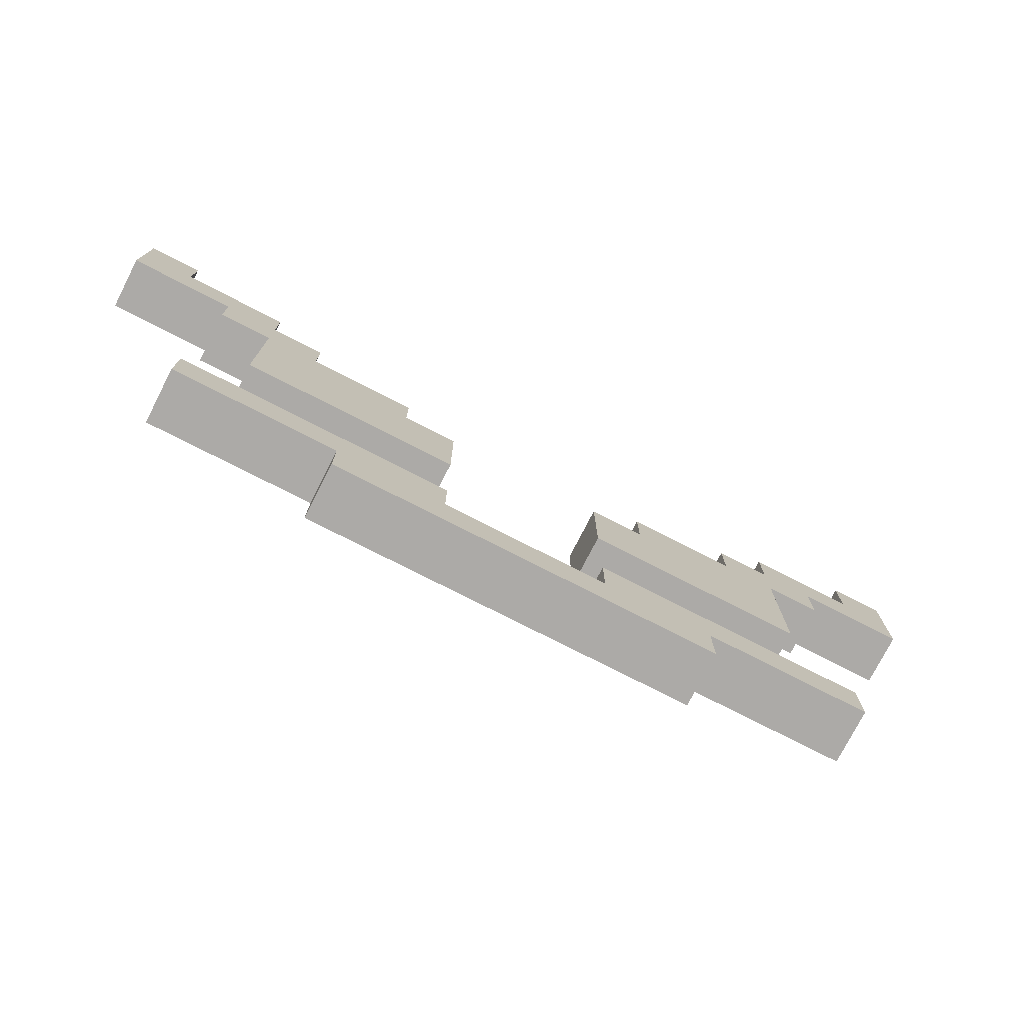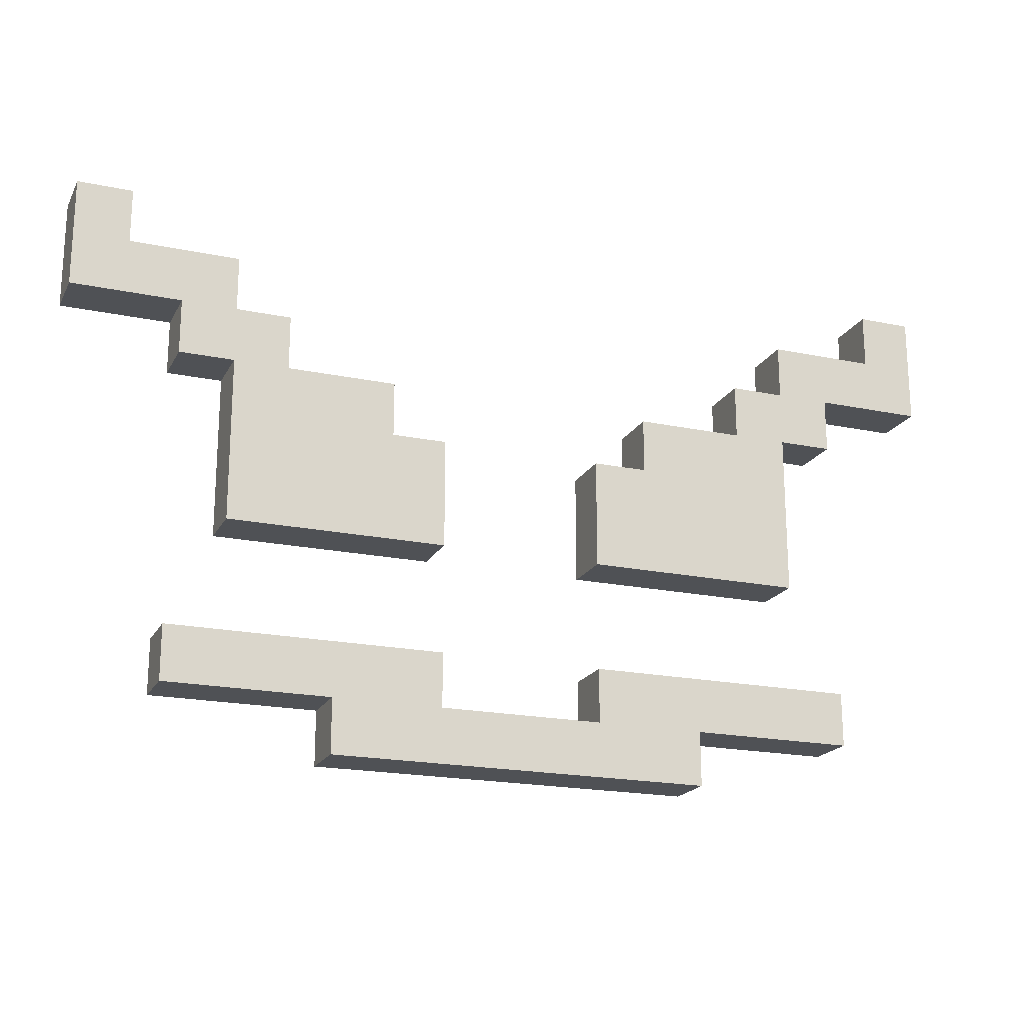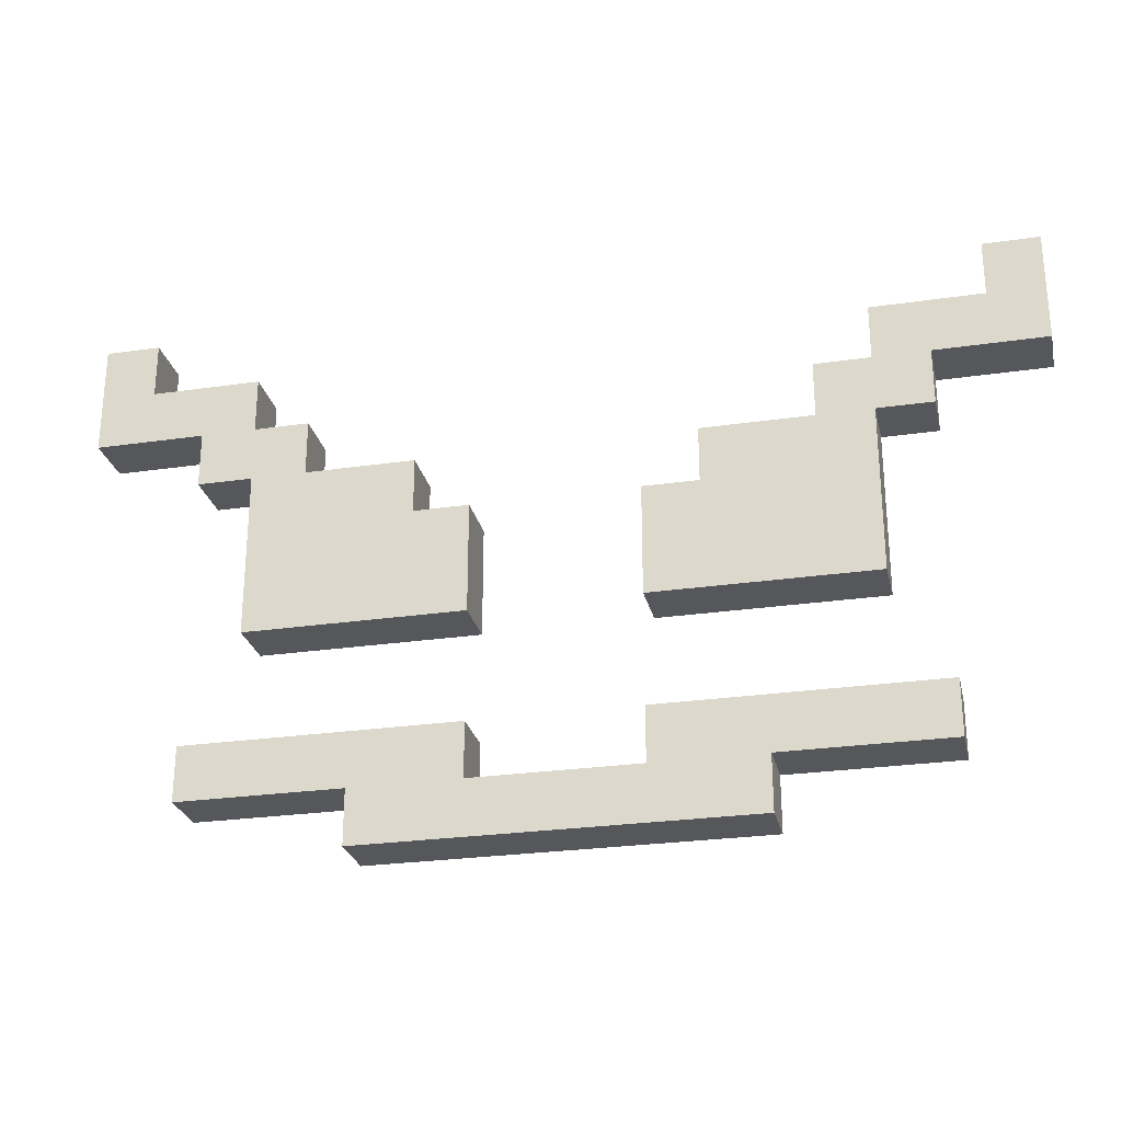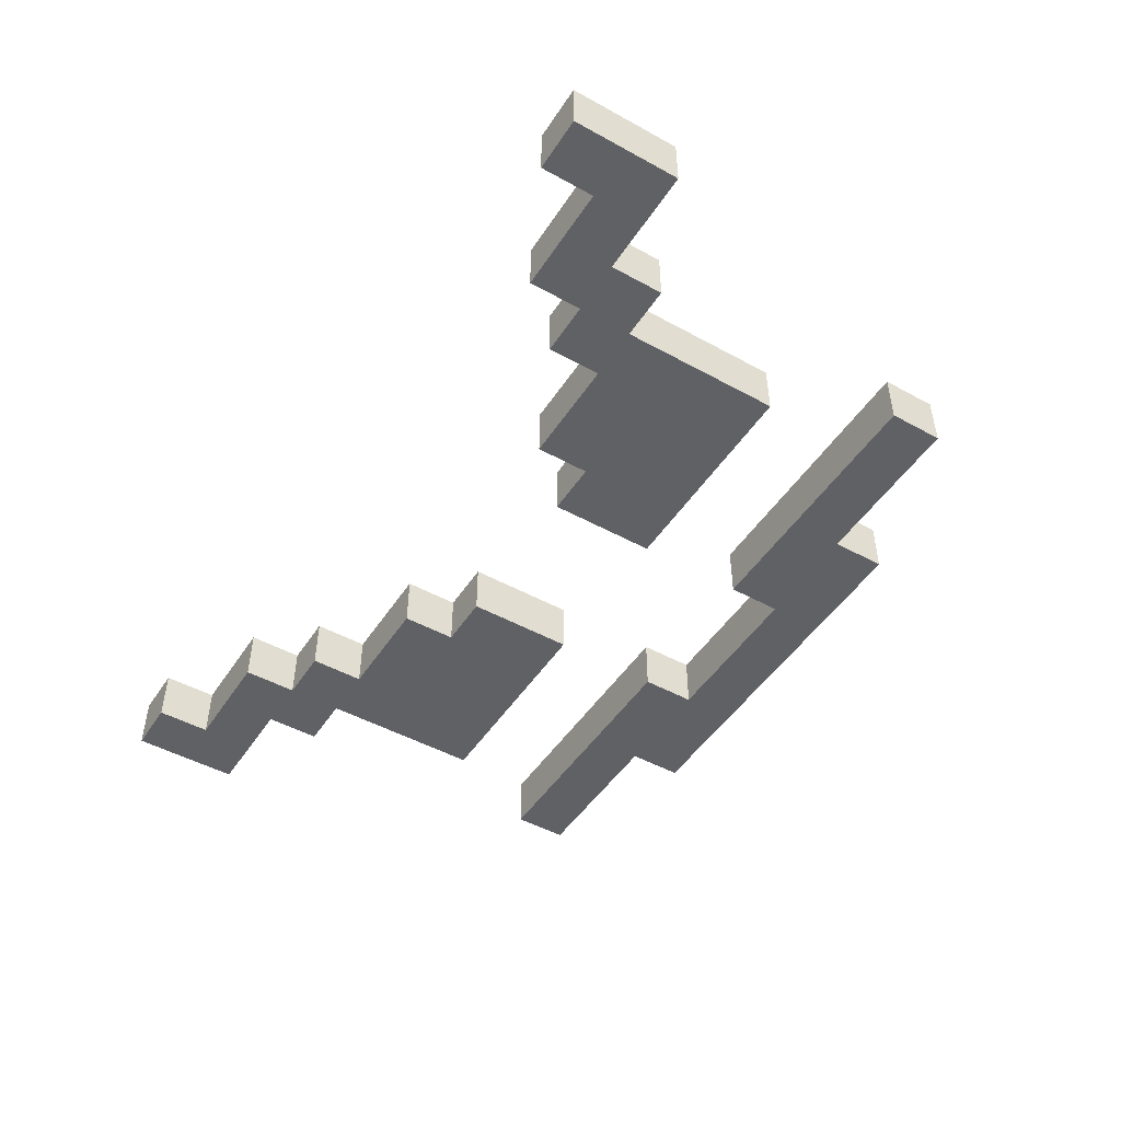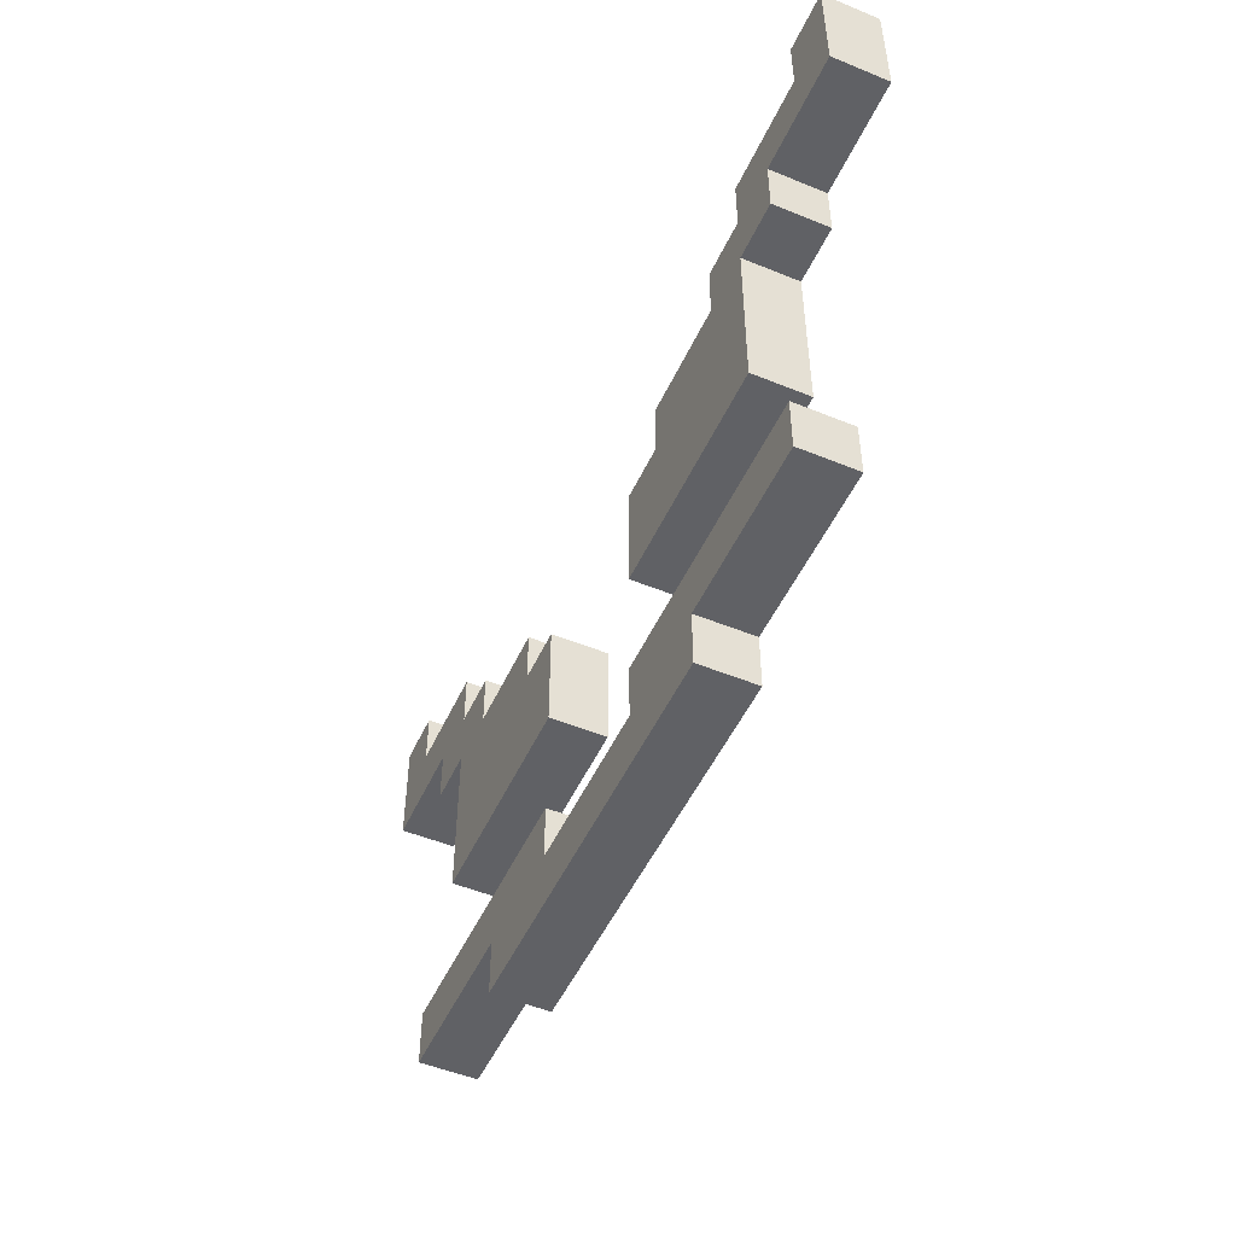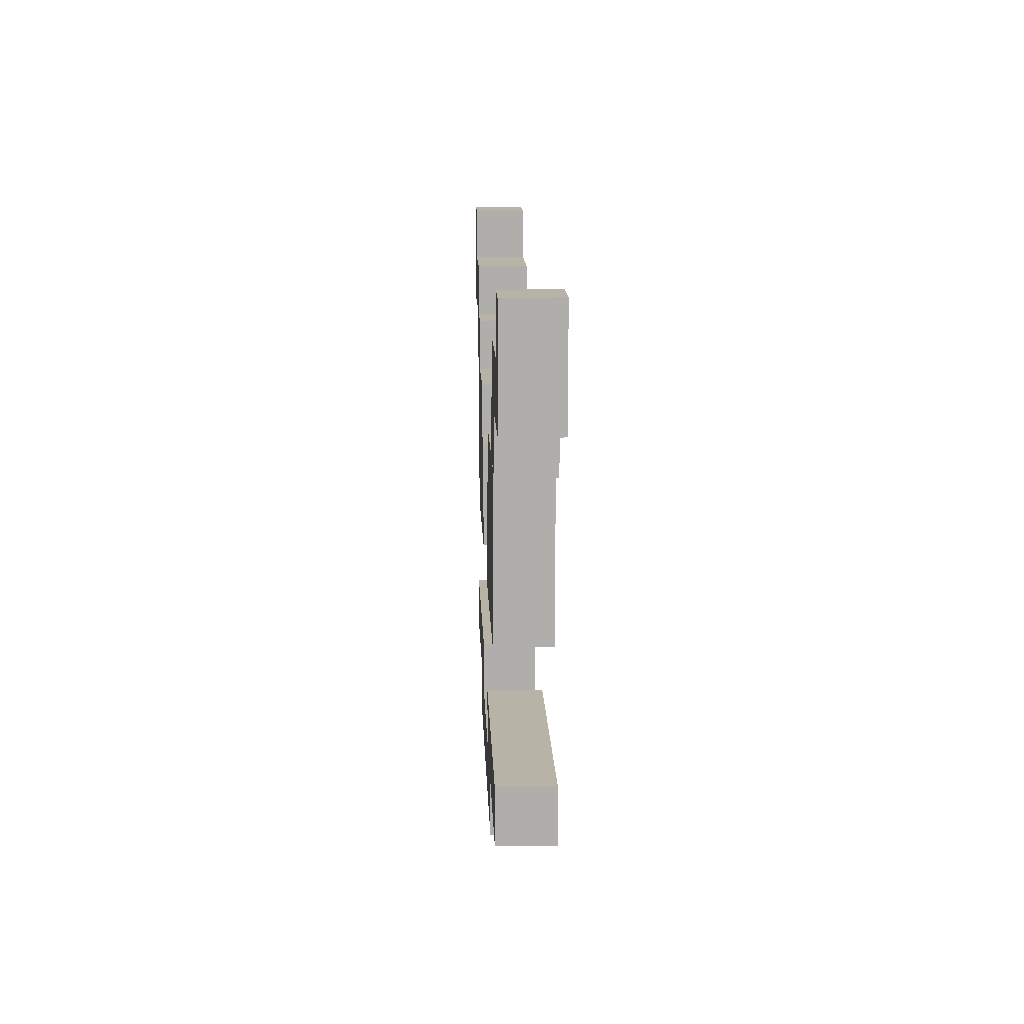
<metadata>
{"format":"obj","ext":"obj","renderer":"f3d","projection":"perspective","resolution":1024,"background":"white","views":[{"elev":-76.0,"azim":-27.1,"up":"+Y"},{"elev":-19.8,"azim":158.9,"up":"+Y"},{"elev":-26.7,"azim":12.8,"up":"+Y"},{"elev":-47.9,"azim":-121.7,"up":"+Z"},{"elev":-50.3,"azim":-114.2,"up":"+Y"},{"elev":12.7,"azim":-92.0,"up":"+Y"}]}
</metadata>
<code>
v -8.5 9 0.5
v -8.5 9 -0.5
v -8.5 11 0.5
v -8.5 11 -0.5
v -6.5 2 0.5
v -6.5 2 -0.5
v -6.5 3 0.5
v -6.5 3 -0.5
v -6.5 8 0.5
v -6.5 8 -0.5
v -6.5 9 0.5
v -6.5 9 -0.5
v -5.5 5 0.5
v -5.5 5 -0.5
v -5.5 8 0.5
v -5.5 8 -0.5
v -3.5 1 0.5
v -3.5 1 -0.5
v -3.5 2 0.5
v -3.5 2 -0.5
v 1.5 2 0.5
v 1.5 2 -0.5
v 1.5 3 0.5
v 1.5 3 -0.5
v 1.5 5 0.5
v 1.5 5 -0.5
v 1.5 7 0.5
v 1.5 7 -0.5
v 2.5 7 0.5
v 2.5 7 -0.5
v 2.5 8 0.5
v 2.5 8 -0.5
v 4.5 8 0.5
v 4.5 8 -0.5
v 4.5 9 0.5
v 4.5 9 -0.5
v 5.5 9 0.5
v 5.5 9 -0.5
v 5.5 10 0.5
v 5.5 10 -0.5
v 7.5 10 0.5
v 7.5 10 -0.5
v 7.5 11 0.5
v 7.5 11 -0.5
v -7.5 10 0.5
v -7.5 10 -0.5
v -7.5 11 0.5
v -7.5 11 -0.5
v -5.5 9 0.5
v -5.5 9 -0.5
v -5.5 10 0.5
v -5.5 10 -0.5
v -4.5 8 0.5
v -4.5 8 -0.5
v -4.5 9 0.5
v -4.5 9 -0.5
v -2.5 7 0.5
v -2.5 7 -0.5
v -2.5 8 0.5
v -2.5 8 -0.5
v -1.5 2 0.5
v -1.5 2 -0.5
v -1.5 3 0.5
v -1.5 3 -0.5
v -1.5 5 0.5
v -1.5 5 -0.5
v -1.5 7 0.5
v -1.5 7 -0.5
v 3.5 1 0.5
v 3.5 1 -0.5
v 3.5 2 0.5
v 3.5 2 -0.5
v 5.5 5 0.5
v 5.5 5 -0.5
v 5.5 8 0.5
v 5.5 8 -0.5
v 6.5 2 0.5
v 6.5 2 -0.5
v 6.5 3 0.5
v 6.5 3 -0.5
v 6.5 8 0.5
v 6.5 8 -0.5
v 6.5 9 0.5
v 6.5 9 -0.5
v 8.5 9 0.5
v 8.5 9 -0.5
v 8.5 11 0.5
v 8.5 11 -0.5
v -8.5 9 0.5
v -8.5 11 0.5
v -7.5 10 0.5
v -7.5 11 0.5
v -6.5 2 0.5
v -6.5 3 0.5
v -6.5 8 0.5
v -6.5 9 0.5
v -5.5 5 0.5
v -5.5 8 0.5
v -5.5 9 0.5
v -5.5 10 0.5
v -4.5 8 0.5
v -4.5 9 0.5
v -3.5 1 0.5
v -3.5 2 0.5
v -2.5 7 0.5
v -2.5 8 0.5
v -1.5 2 0.5
v -1.5 3 0.5
v -1.5 5 0.5
v -1.5 7 0.5
v 1.5 2 0.5
v 1.5 3 0.5
v 1.5 5 0.5
v 1.5 7 0.5
v 2.5 7 0.5
v 2.5 8 0.5
v 3.5 1 0.5
v 3.5 2 0.5
v 4.5 8 0.5
v 4.5 9 0.5
v 5.5 5 0.5
v 5.5 8 0.5
v 5.5 9 0.5
v 5.5 10 0.5
v 6.5 2 0.5
v 6.5 3 0.5
v 6.5 8 0.5
v 6.5 9 0.5
v 7.5 10 0.5
v 7.5 11 0.5
v 8.5 9 0.5
v 8.5 11 0.5
v -8.5 9 -0.5
v -8.5 11 -0.5
v -7.5 10 -0.5
v -7.5 11 -0.5
v -6.5 2 -0.5
v -6.5 3 -0.5
v -6.5 8 -0.5
v -6.5 9 -0.5
v -5.5 5 -0.5
v -5.5 8 -0.5
v -5.5 9 -0.5
v -5.5 10 -0.5
v -4.5 8 -0.5
v -4.5 9 -0.5
v -3.5 1 -0.5
v -3.5 2 -0.5
v -2.5 7 -0.5
v -2.5 8 -0.5
v -1.5 2 -0.5
v -1.5 3 -0.5
v -1.5 5 -0.5
v -1.5 7 -0.5
v 1.5 2 -0.5
v 1.5 3 -0.5
v 1.5 5 -0.5
v 1.5 7 -0.5
v 2.5 7 -0.5
v 2.5 8 -0.5
v 3.5 1 -0.5
v 3.5 2 -0.5
v 4.5 8 -0.5
v 4.5 9 -0.5
v 5.5 5 -0.5
v 5.5 8 -0.5
v 5.5 9 -0.5
v 5.5 10 -0.5
v 6.5 2 -0.5
v 6.5 3 -0.5
v 6.5 8 -0.5
v 6.5 9 -0.5
v 7.5 10 -0.5
v 7.5 11 -0.5
v 8.5 9 -0.5
v 8.5 11 -0.5
v -3.5 1 0.5
v 3.5 1 0.5
v -3.5 1 -0.5
v 3.5 1 -0.5
v -6.5 2 0.5
v -3.5 2 0.5
v 3.5 2 0.5
v 6.5 2 0.5
v -6.5 2 -0.5
v -3.5 2 -0.5
v 3.5 2 -0.5
v 6.5 2 -0.5
v -5.5 5 0.5
v -1.5 5 0.5
v 1.5 5 0.5
v 5.5 5 0.5
v -5.5 5 -0.5
v -1.5 5 -0.5
v 1.5 5 -0.5
v 5.5 5 -0.5
v -6.5 8 0.5
v -5.5 8 0.5
v 5.5 8 0.5
v 6.5 8 0.5
v -6.5 8 -0.5
v -5.5 8 -0.5
v 5.5 8 -0.5
v 6.5 8 -0.5
v -8.5 9 0.5
v -6.5 9 0.5
v 6.5 9 0.5
v 8.5 9 0.5
v -8.5 9 -0.5
v -6.5 9 -0.5
v 6.5 9 -0.5
v 8.5 9 -0.5
v -1.5 2 0.5
v 1.5 2 0.5
v -1.5 2 -0.5
v 1.5 2 -0.5
v -6.5 3 0.5
v -1.5 3 0.5
v 1.5 3 0.5
v 6.5 3 0.5
v -6.5 3 -0.5
v -1.5 3 -0.5
v 1.5 3 -0.5
v 6.5 3 -0.5
v -2.5 7 0.5
v -1.5 7 0.5
v 1.5 7 0.5
v 2.5 7 0.5
v -2.5 7 -0.5
v -1.5 7 -0.5
v 1.5 7 -0.5
v 2.5 7 -0.5
v -4.5 8 0.5
v -2.5 8 0.5
v 2.5 8 0.5
v 4.5 8 0.5
v -4.5 8 -0.5
v -2.5 8 -0.5
v 2.5 8 -0.5
v 4.5 8 -0.5
v -5.5 9 0.5
v -4.5 9 0.5
v 4.5 9 0.5
v 5.5 9 0.5
v -5.5 9 -0.5
v -4.5 9 -0.5
v 4.5 9 -0.5
v 5.5 9 -0.5
v -7.5 10 0.5
v -5.5 10 0.5
v 5.5 10 0.5
v 7.5 10 0.5
v -7.5 10 -0.5
v -5.5 10 -0.5
v 5.5 10 -0.5
v 7.5 10 -0.5
v -8.5 11 0.5
v -7.5 11 0.5
v 7.5 11 0.5
v 8.5 11 0.5
v -8.5 11 -0.5
v -7.5 11 -0.5
v 7.5 11 -0.5
v 8.5 11 -0.5
f 3 2 1
f 4 2 3
f 7 6 5
f 8 6 7
f 11 10 9
f 12 10 11
f 15 14 13
f 16 14 15
f 19 18 17
f 20 18 19
f 23 22 21
f 24 22 23
f 27 26 25
f 28 26 27
f 31 30 29
f 32 30 31
f 35 34 33
f 36 34 35
f 39 38 37
f 40 38 39
f 43 42 41
f 44 42 43
f 45 46 47
f 47 46 48
f 49 50 51
f 51 50 52
f 53 54 55
f 55 54 56
f 57 58 59
f 59 58 60
f 61 62 63
f 63 62 64
f 65 66 67
f 67 66 68
f 69 70 71
f 71 70 72
f 73 74 75
f 75 74 76
f 77 78 79
f 79 78 80
f 81 82 83
f 83 82 84
f 85 86 87
f 87 86 88
f 91 90 89
f 92 90 91
f 96 91 89
f 98 96 95
f 99 91 96
f 99 96 98
f 100 91 99
f 101 98 97
f 101 99 98
f 102 99 101
f 104 94 93
f 105 101 97
f 106 101 105
f 107 104 103
f 107 94 104
f 108 94 107
f 109 105 97
f 110 105 109
f 111 107 103
f 115 114 113
f 117 111 103
f 117 112 111
f 118 112 117
f 119 116 115
f 121 119 115
f 121 120 119
f 121 115 113
f 122 120 121
f 123 120 122
f 125 112 118
f 126 112 125
f 127 123 122
f 127 124 123
f 128 124 127
f 129 124 128
f 131 129 128
f 131 130 129
f 132 130 131
f 133 134 135
f 135 134 136
f 133 135 140
f 139 140 142
f 140 135 143
f 142 140 143
f 143 135 144
f 141 142 145
f 142 143 145
f 145 143 146
f 137 138 148
f 141 145 149
f 149 145 150
f 147 148 151
f 148 138 151
f 151 138 152
f 141 149 153
f 153 149 154
f 147 151 155
f 157 158 159
f 147 155 161
f 155 156 161
f 161 156 162
f 159 160 163
f 159 163 165
f 163 164 165
f 157 159 165
f 165 164 166
f 166 164 167
f 162 156 169
f 169 156 170
f 166 167 171
f 167 168 171
f 171 168 172
f 172 168 173
f 172 173 175
f 173 174 175
f 175 174 176
f 179 178 177
f 180 178 179
f 185 182 181
f 186 182 185
f 187 184 183
f 188 184 187
f 193 190 189
f 194 190 193
f 195 192 191
f 196 192 195
f 201 198 197
f 202 198 201
f 203 200 199
f 204 200 203
f 209 206 205
f 210 206 209
f 211 208 207
f 212 208 211
f 213 214 215
f 215 214 216
f 217 218 221
f 221 218 222
f 219 220 223
f 223 220 224
f 225 226 229
f 229 226 230
f 227 228 231
f 231 228 232
f 233 234 237
f 237 234 238
f 235 236 239
f 239 236 240
f 241 242 245
f 245 242 246
f 243 244 247
f 247 244 248
f 249 250 253
f 253 250 254
f 251 252 255
f 255 252 256
f 257 258 261
f 261 258 262
f 259 260 263
f 263 260 264

</code>
